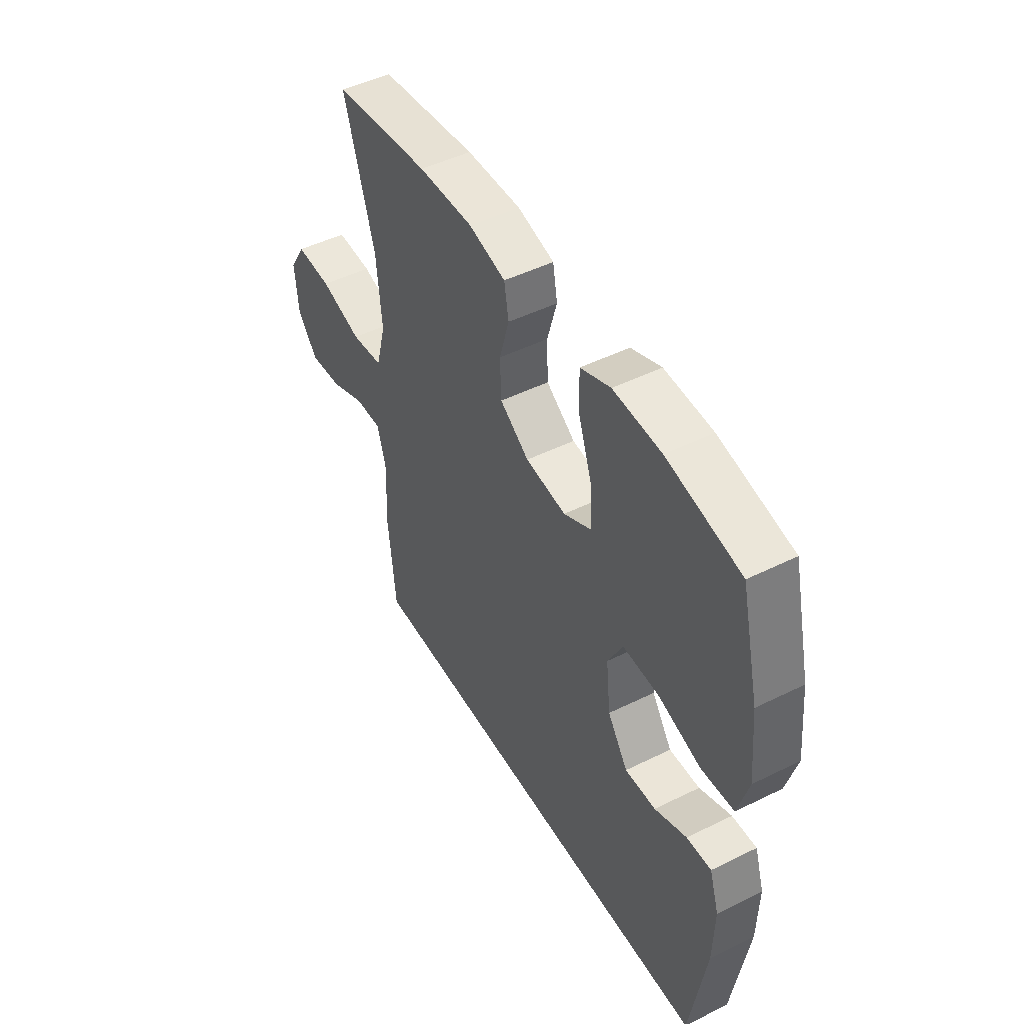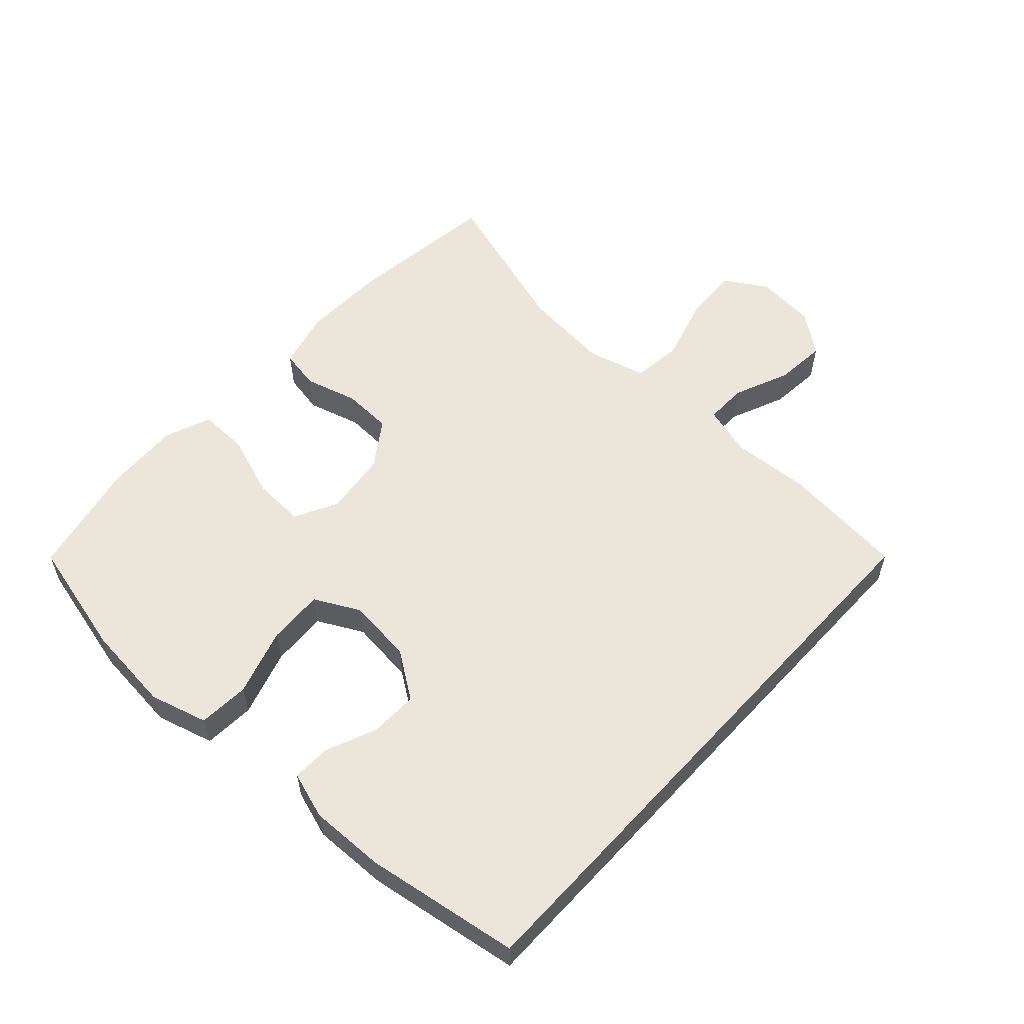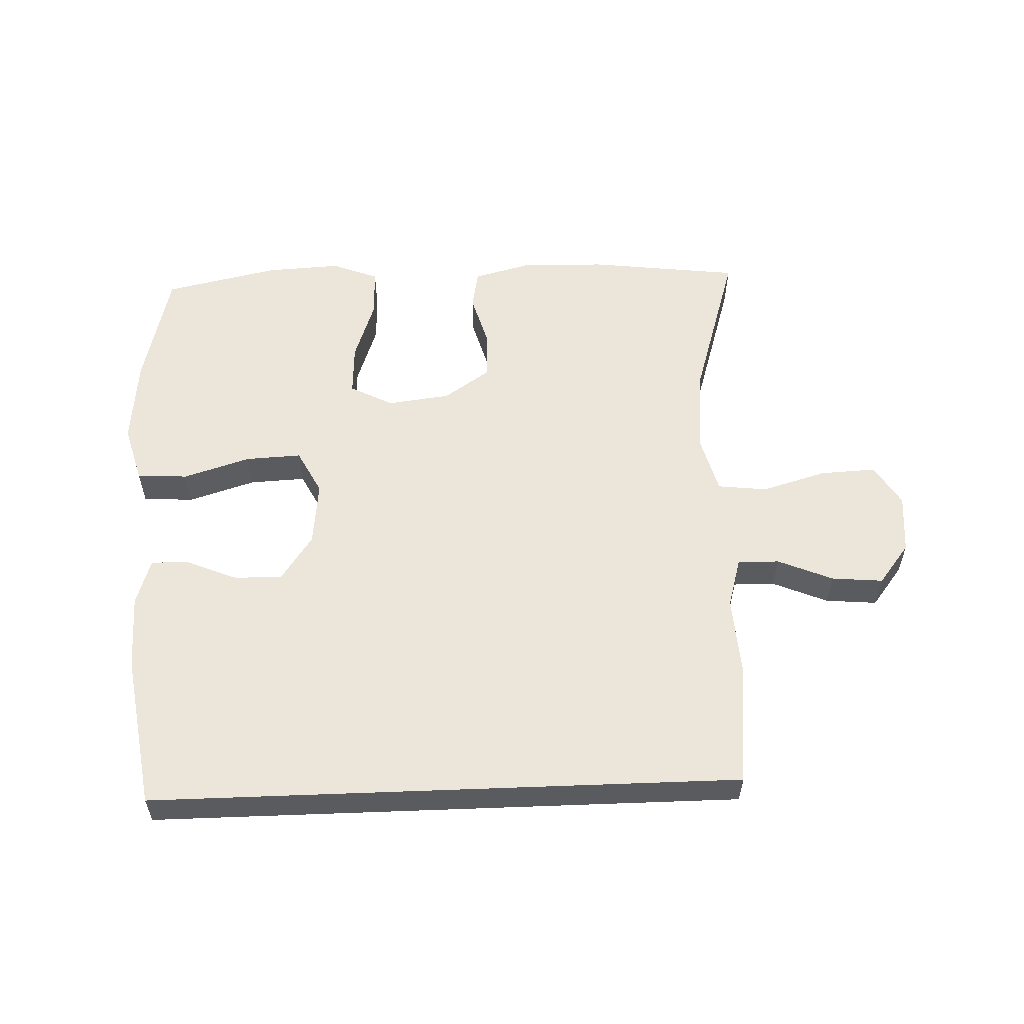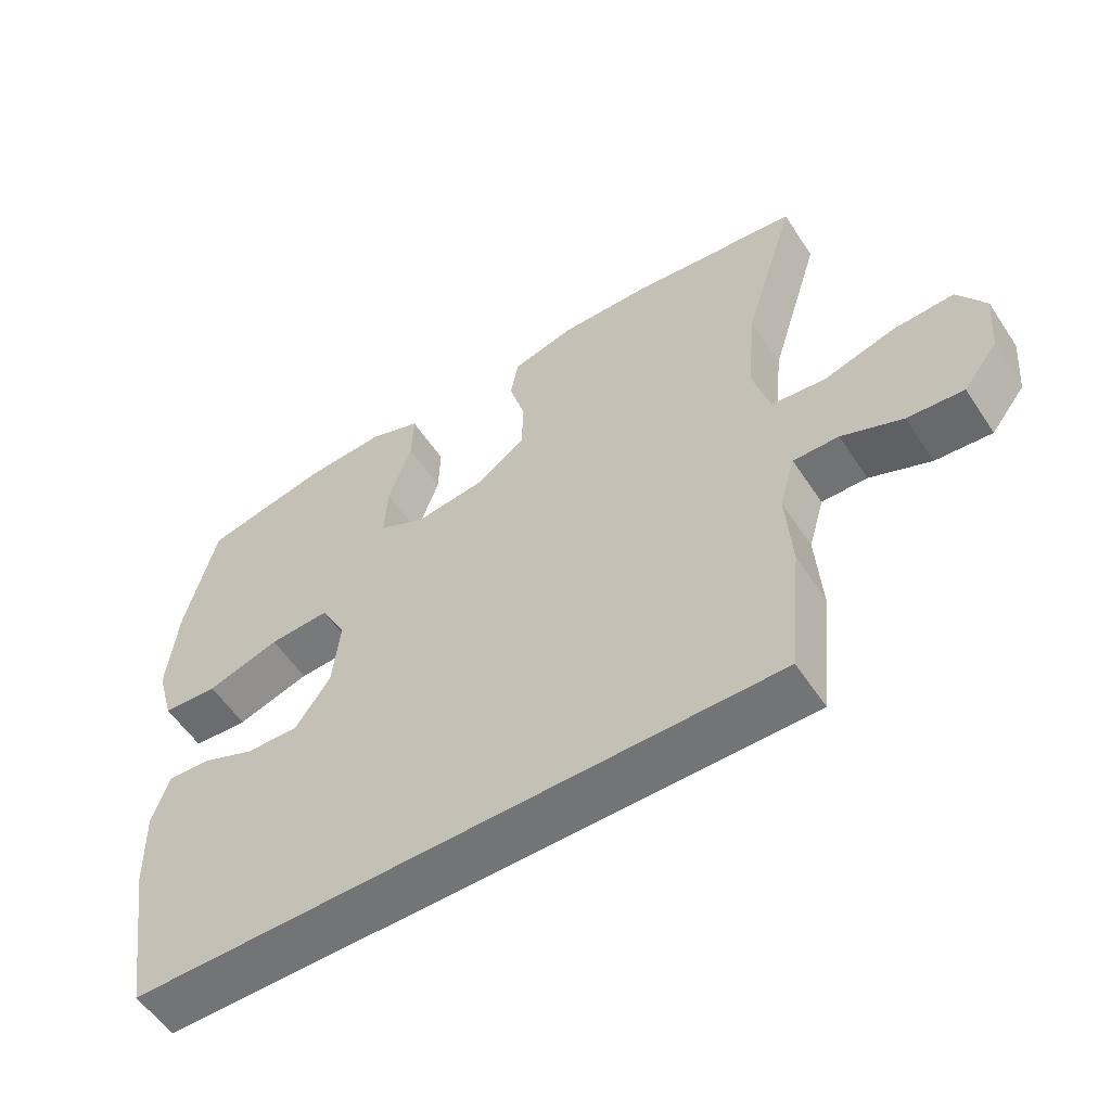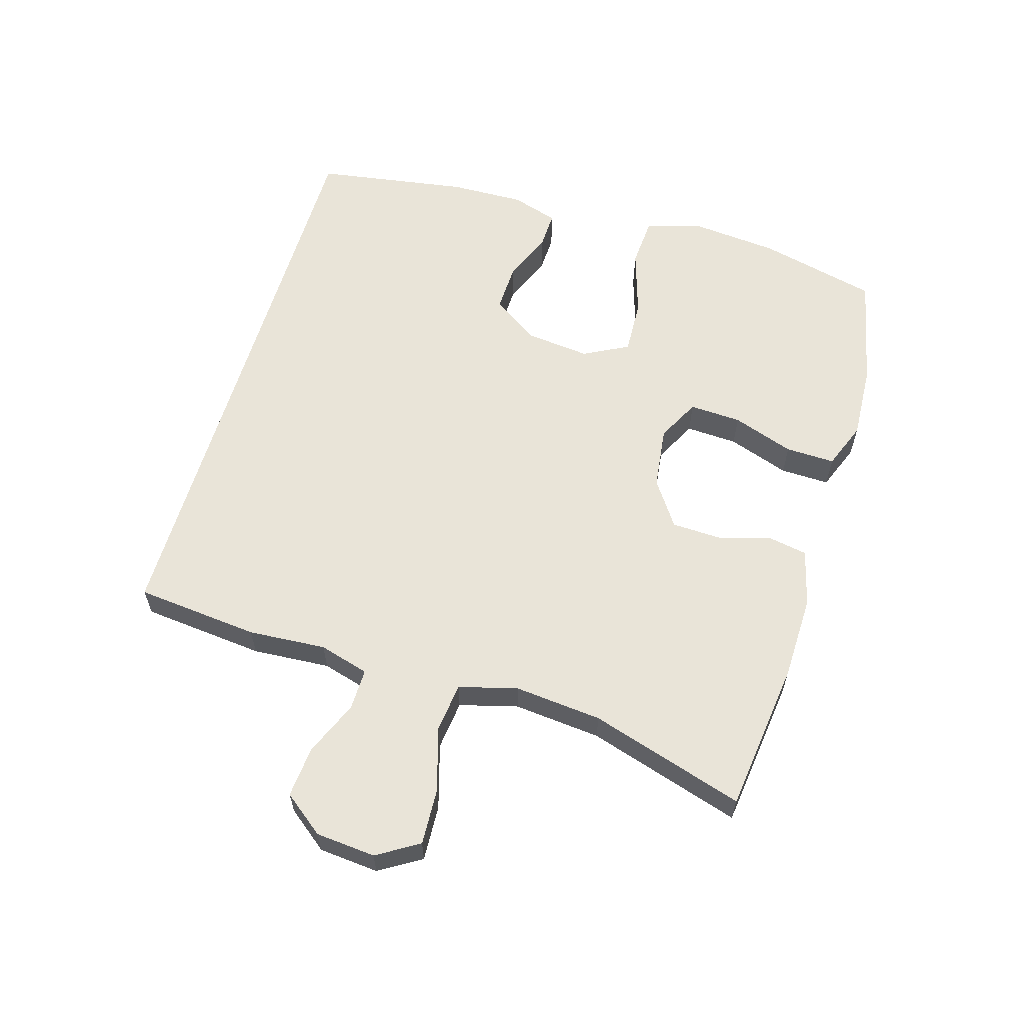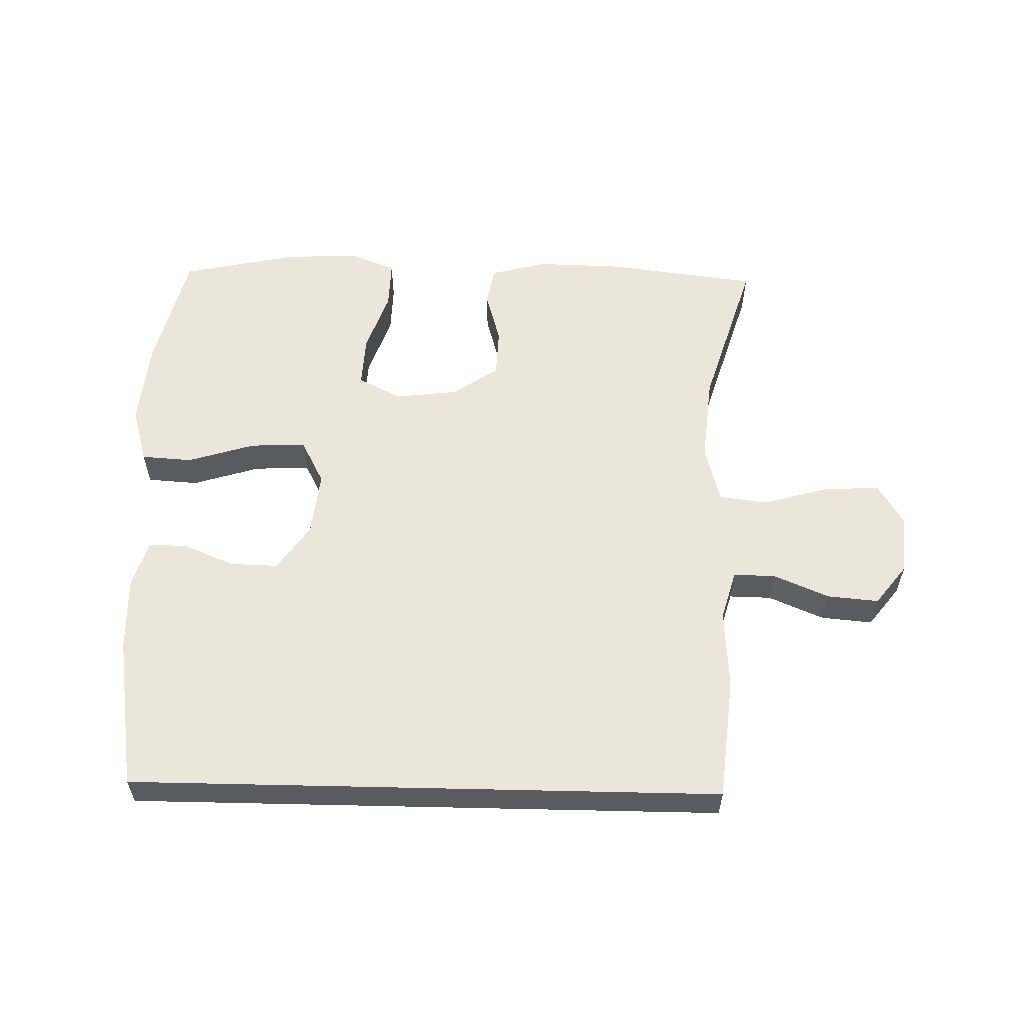
<metadata>
{"format":"obj","ext":"obj","renderer":"f3d","projection":"perspective","resolution":1024,"background":"white","views":[{"elev":47.8,"azim":60.9,"up":"+Z"},{"elev":56.7,"azim":132.6,"up":"+Y"},{"elev":56.6,"azim":177.8,"up":"+Y"},{"elev":-56.1,"azim":-146.9,"up":"+Z"},{"elev":60.3,"azim":-73.5,"up":"+Y"},{"elev":57.4,"azim":-178.7,"up":"+Y"}]}
</metadata>
<code>
v 0.482 0.07 -0.5
v -0.422 0.07 -0.5
v -0.441 0.07 -0.31
v -0.433 0.07 -0.19
v -0.455 0.07 -0.113
v -0.519 0.07 -0.114
v -0.604 0.07 -0.15
v -0.683 0.07 -0.157
v -0.731 0.07 -0.095
v -0.739 0.07 -0.003
v -0.7 0.07 0.061
v -0.614 0.07 0.057
v -0.514 0.07 0.028
v -0.438 0.07 0.037
v -0.414 0.07 0.127
v -0.427 0.07 0.262
v -0.5 0.07 0.5
v -0.267 0.07 0.529
v -0.136 0.07 0.532
v -0.048 0.07 0.509
v -0.037 0.07 0.448
v -0.06 0.07 0.367
v -0.057 0.07 0.291
v 0.013 0.07 0.243
v 0.11 0.07 0.231
v 0.176 0.07 0.265
v 0.172 0.07 0.345
v 0.139 0.07 0.44
v 0.137 0.07 0.516
v 0.209 0.07 0.544
v 0.324 0.07 0.538
v 0.5 0.07 0.5
v 0.544 0.07 0.318
v 0.557 0.07 0.184
v 0.532 0.07 0.096
v 0.454 0.07 0.091
v 0.351 0.07 0.123
v 0.265 0.07 0.127
v 0.229 0.07 0.058
v 0.24 0.07 -0.042
v 0.289 0.07 -0.113
v 0.363 0.07 -0.111
v 0.44 0.07 -0.079
v 0.499 0.07 -0.077
v 0.522 0.07 -0.149
v 0.519 0.07 -0.264
v 0.482 0 -0.5
v -0.422 0 -0.5
v -0.441 0 -0.31
v -0.433 0 -0.19
v -0.455 0 -0.113
v -0.519 0 -0.114
v -0.604 0 -0.15
v -0.683 0 -0.157
v -0.731 0 -0.095
v -0.739 0 -0.003
v -0.7 0 0.061
v -0.614 0 0.057
v -0.514 0 0.028
v -0.438 0 0.037
v -0.414 0 0.127
v -0.427 0 0.262
v -0.5 0 0.5
v -0.267 0 0.529
v -0.136 0 0.532
v -0.048 0 0.509
v -0.037 0 0.448
v -0.06 0 0.367
v -0.057 0 0.291
v 0.013 0 0.243
v 0.11 0 0.231
v 0.176 0 0.265
v 0.172 0 0.345
v 0.139 0 0.44
v 0.137 0 0.516
v 0.209 0 0.544
v 0.324 0 0.538
v 0.5 0 0.5
v 0.544 0 0.318
v 0.557 0 0.184
v 0.532 0 0.096
v 0.454 0 0.091
v 0.351 0 0.123
v 0.265 0 0.127
v 0.229 0 0.058
v 0.24 0 -0.042
v 0.289 0 -0.113
v 0.363 0 -0.111
v 0.44 0 -0.079
v 0.499 0 -0.077
v 0.522 0 -0.149
v 0.519 0 -0.264
f 42 43 44 45
f 41 42 45 46
f 34 35 36 37
f 34 37 38
f 33 34 38
f 32 33 38
f 31 32 38
f 30 31 38 39
f 27 28 29 30
f 26 27 30 39
f 19 20 21 22
f 19 22 23
f 16 17 18 19
f 15 16 19 23
f 14 15 23 24
f 10 11 12 13
f 10 13 14
f 9 10 14
f 6 7 8 9
f 5 6 9 14
f 4 5 14 24
f 41 46 1 2
f 40 41 2 3
f 25 26 39 40
f 24 25 40
f 3 4 24 40
f 91 90 89 88
f 92 91 88 87
f 83 82 81 80
f 84 83 80
f 84 80 79
f 84 79 78
f 84 78 77
f 85 84 77 76
f 76 75 74 73
f 85 76 73 72
f 68 67 66 65
f 69 68 65
f 65 64 63 62
f 69 65 62 61
f 70 69 61 60
f 59 58 57 56
f 60 59 56
f 60 56 55
f 55 54 53 52
f 60 55 52 51
f 70 60 51 50
f 48 47 92 87
f 49 48 87 86
f 86 85 72 71
f 86 71 70
f 86 70 50 49
f 1 47 48 2
f 2 48 49 3
f 3 49 50 4
f 4 50 51 5
f 5 51 52 6
f 6 52 53 7
f 7 53 54 8
f 8 54 55 9
f 9 55 56 10
f 10 56 57 11
f 11 57 58 12
f 12 58 59 13
f 13 59 60 14
f 14 60 61 15
f 15 61 62 16
f 16 62 63 17
f 17 63 64 18
f 18 64 65 19
f 19 65 66 20
f 20 66 67 21
f 21 67 68 22
f 22 68 69 23
f 23 69 70 24
f 24 70 71 25
f 25 71 72 26
f 26 72 73 27
f 27 73 74 28
f 28 74 75 29
f 29 75 76 30
f 30 76 77 31
f 31 77 78 32
f 32 78 79 33
f 33 79 80 34
f 34 80 81 35
f 35 81 82 36
f 36 82 83 37
f 37 83 84 38
f 38 84 85 39
f 39 85 86 40
f 40 86 87 41
f 41 87 88 42
f 42 88 89 43
f 43 89 90 44
f 44 90 91 45
f 45 91 92 46
f 46 92 47 1

</code>
